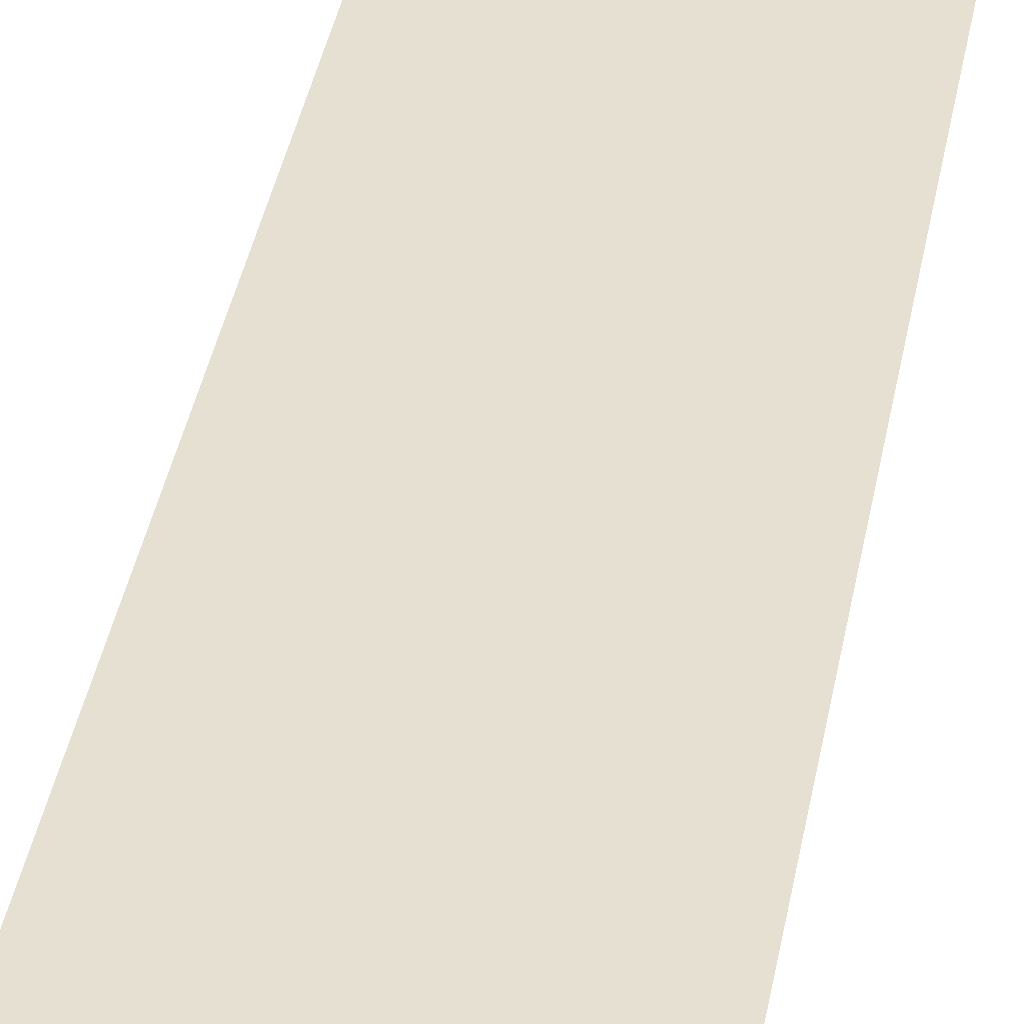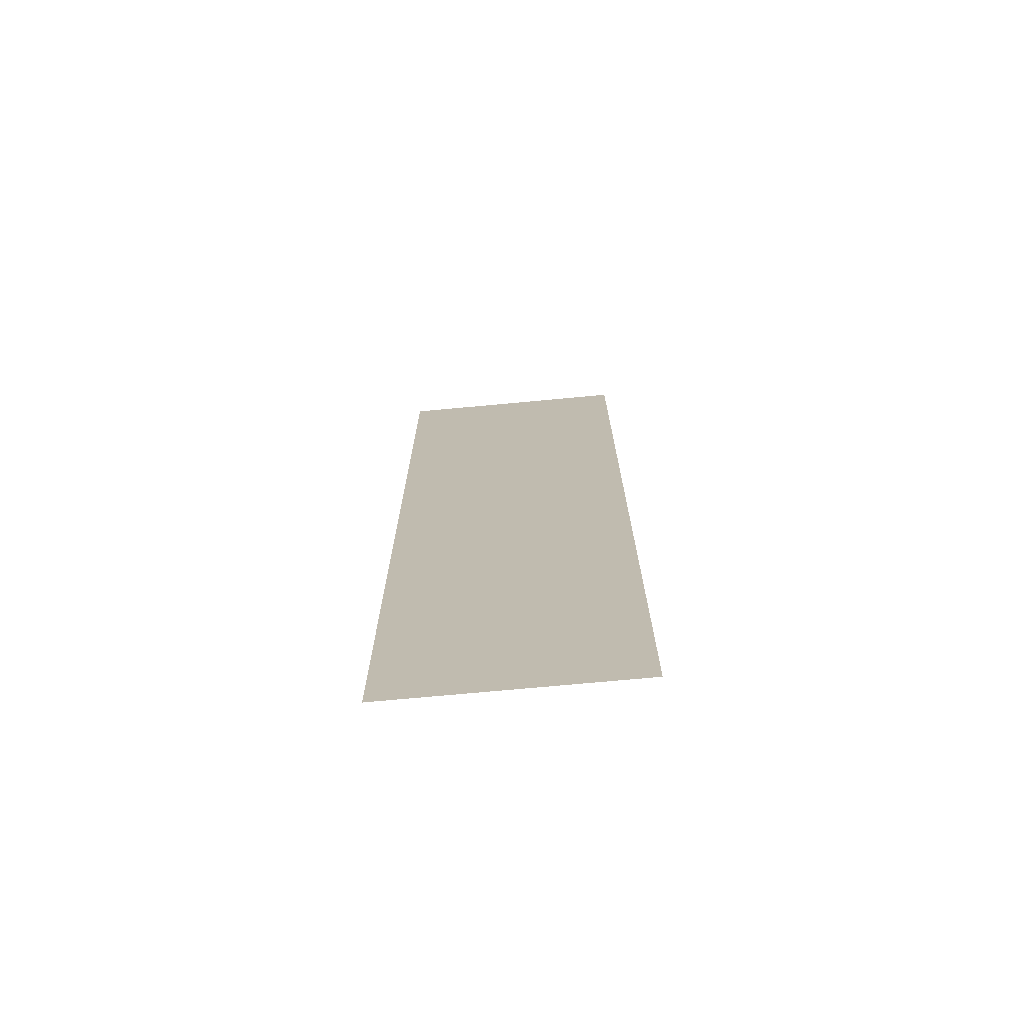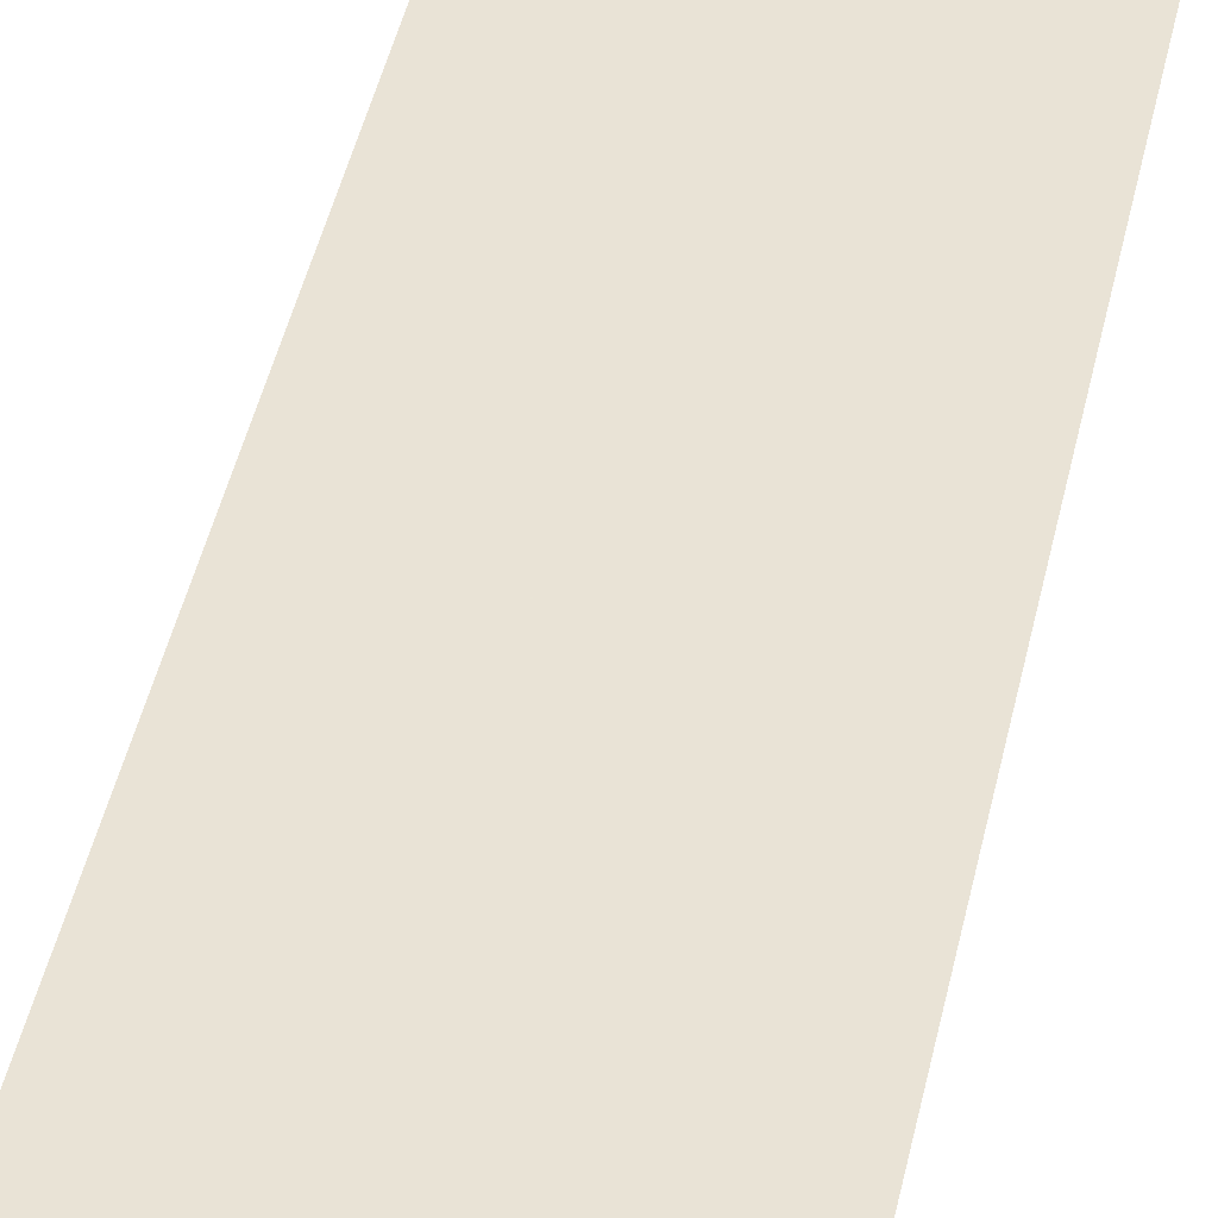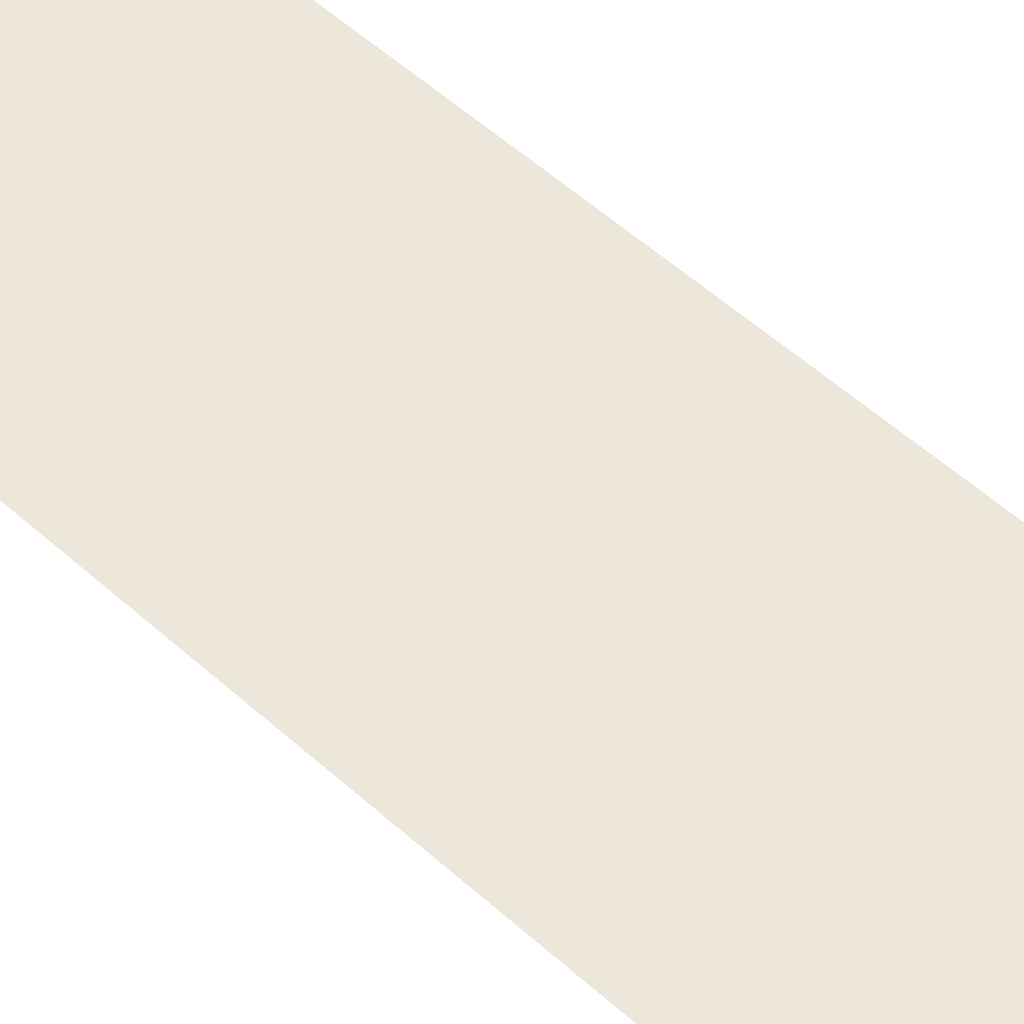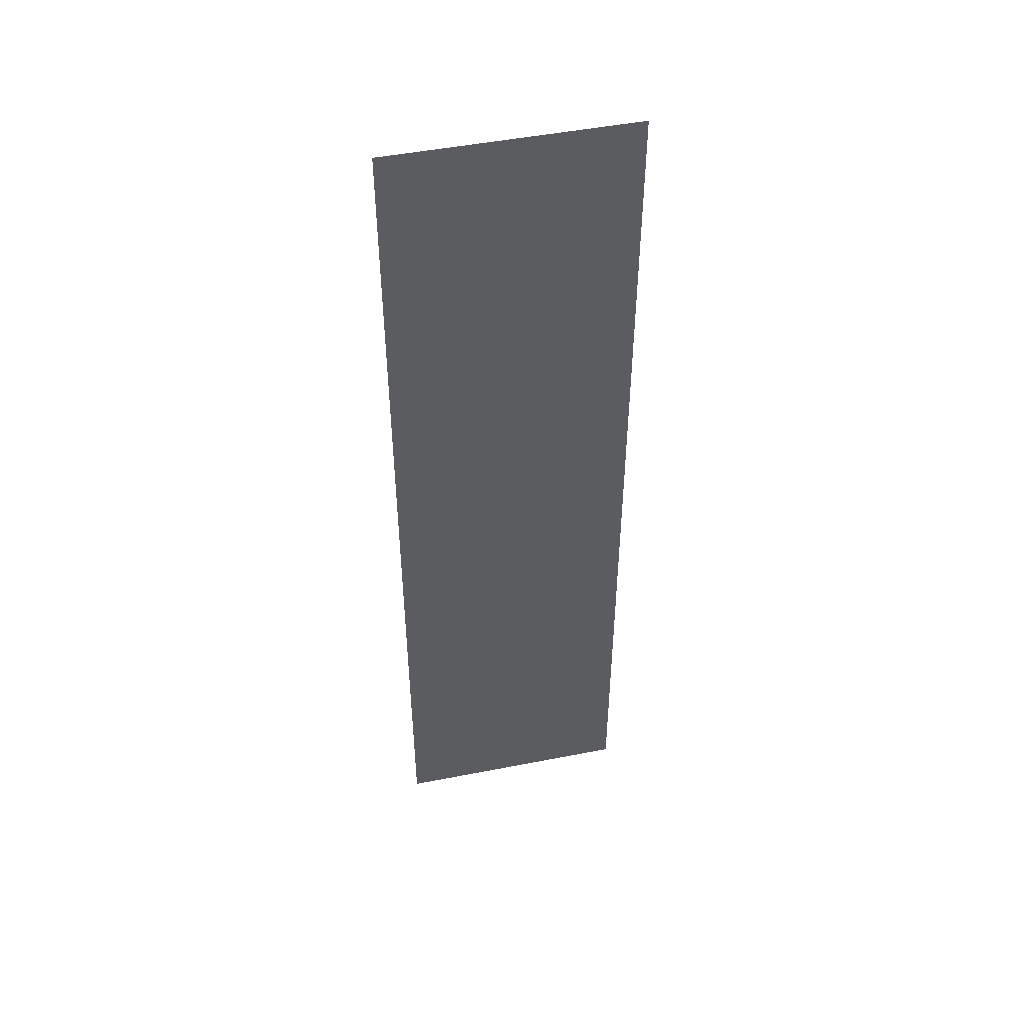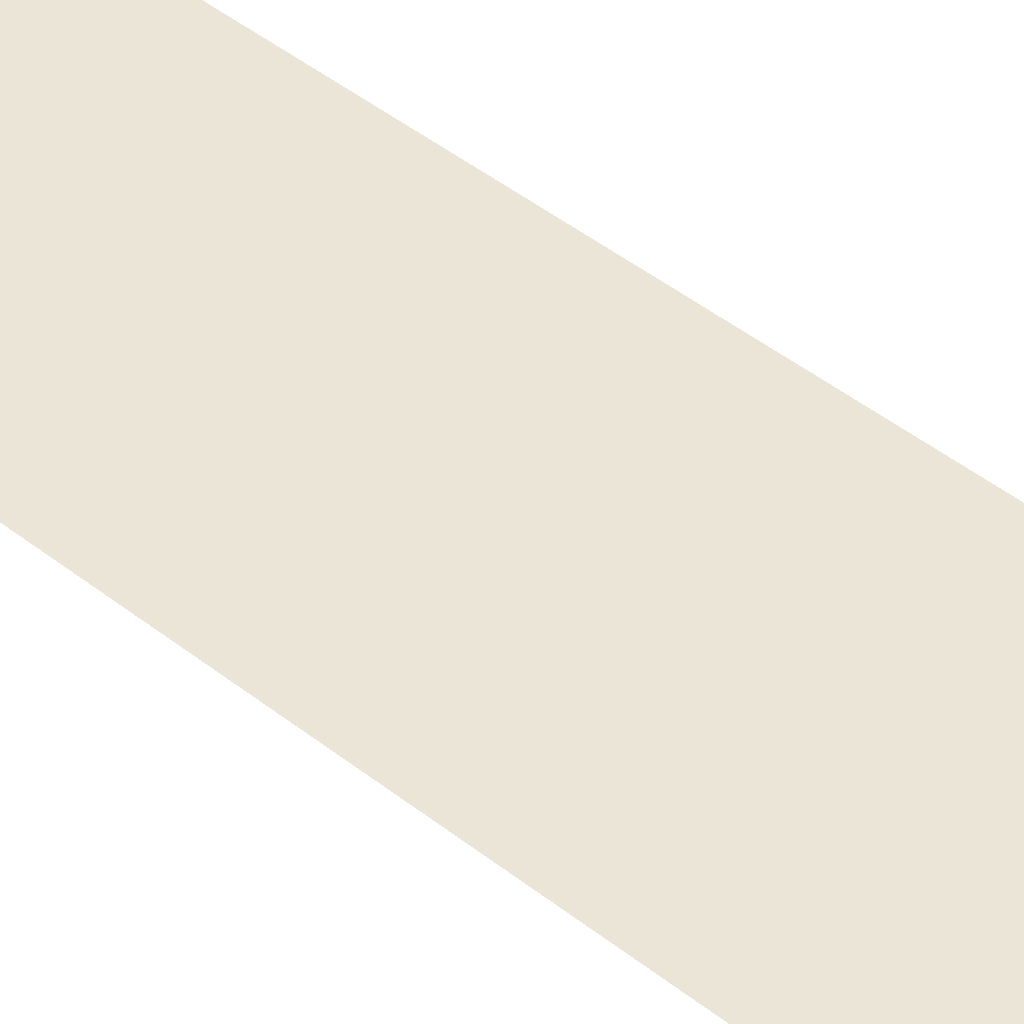
<metadata>
{"format":"obj","ext":"obj","renderer":"f3d","projection":"perspective","resolution":1024,"background":"white","views":[{"elev":38.3,"azim":10.1,"up":"+Z"},{"elev":-72.9,"azim":5.3,"up":"+Y"},{"elev":42.3,"azim":11.6,"up":"+Z"},{"elev":50.7,"azim":135.1,"up":"+Z"},{"elev":48.8,"azim":-12.3,"up":"+Y"},{"elev":46.0,"azim":-48.0,"up":"+Z"}]}
</metadata>
<code>
v 0 0.5 0
v 0 1.5 0
v -0.25 1.5 0
v -0.25 0.5 0
f 1 2 3 4
f 4 3 2 1

</code>
